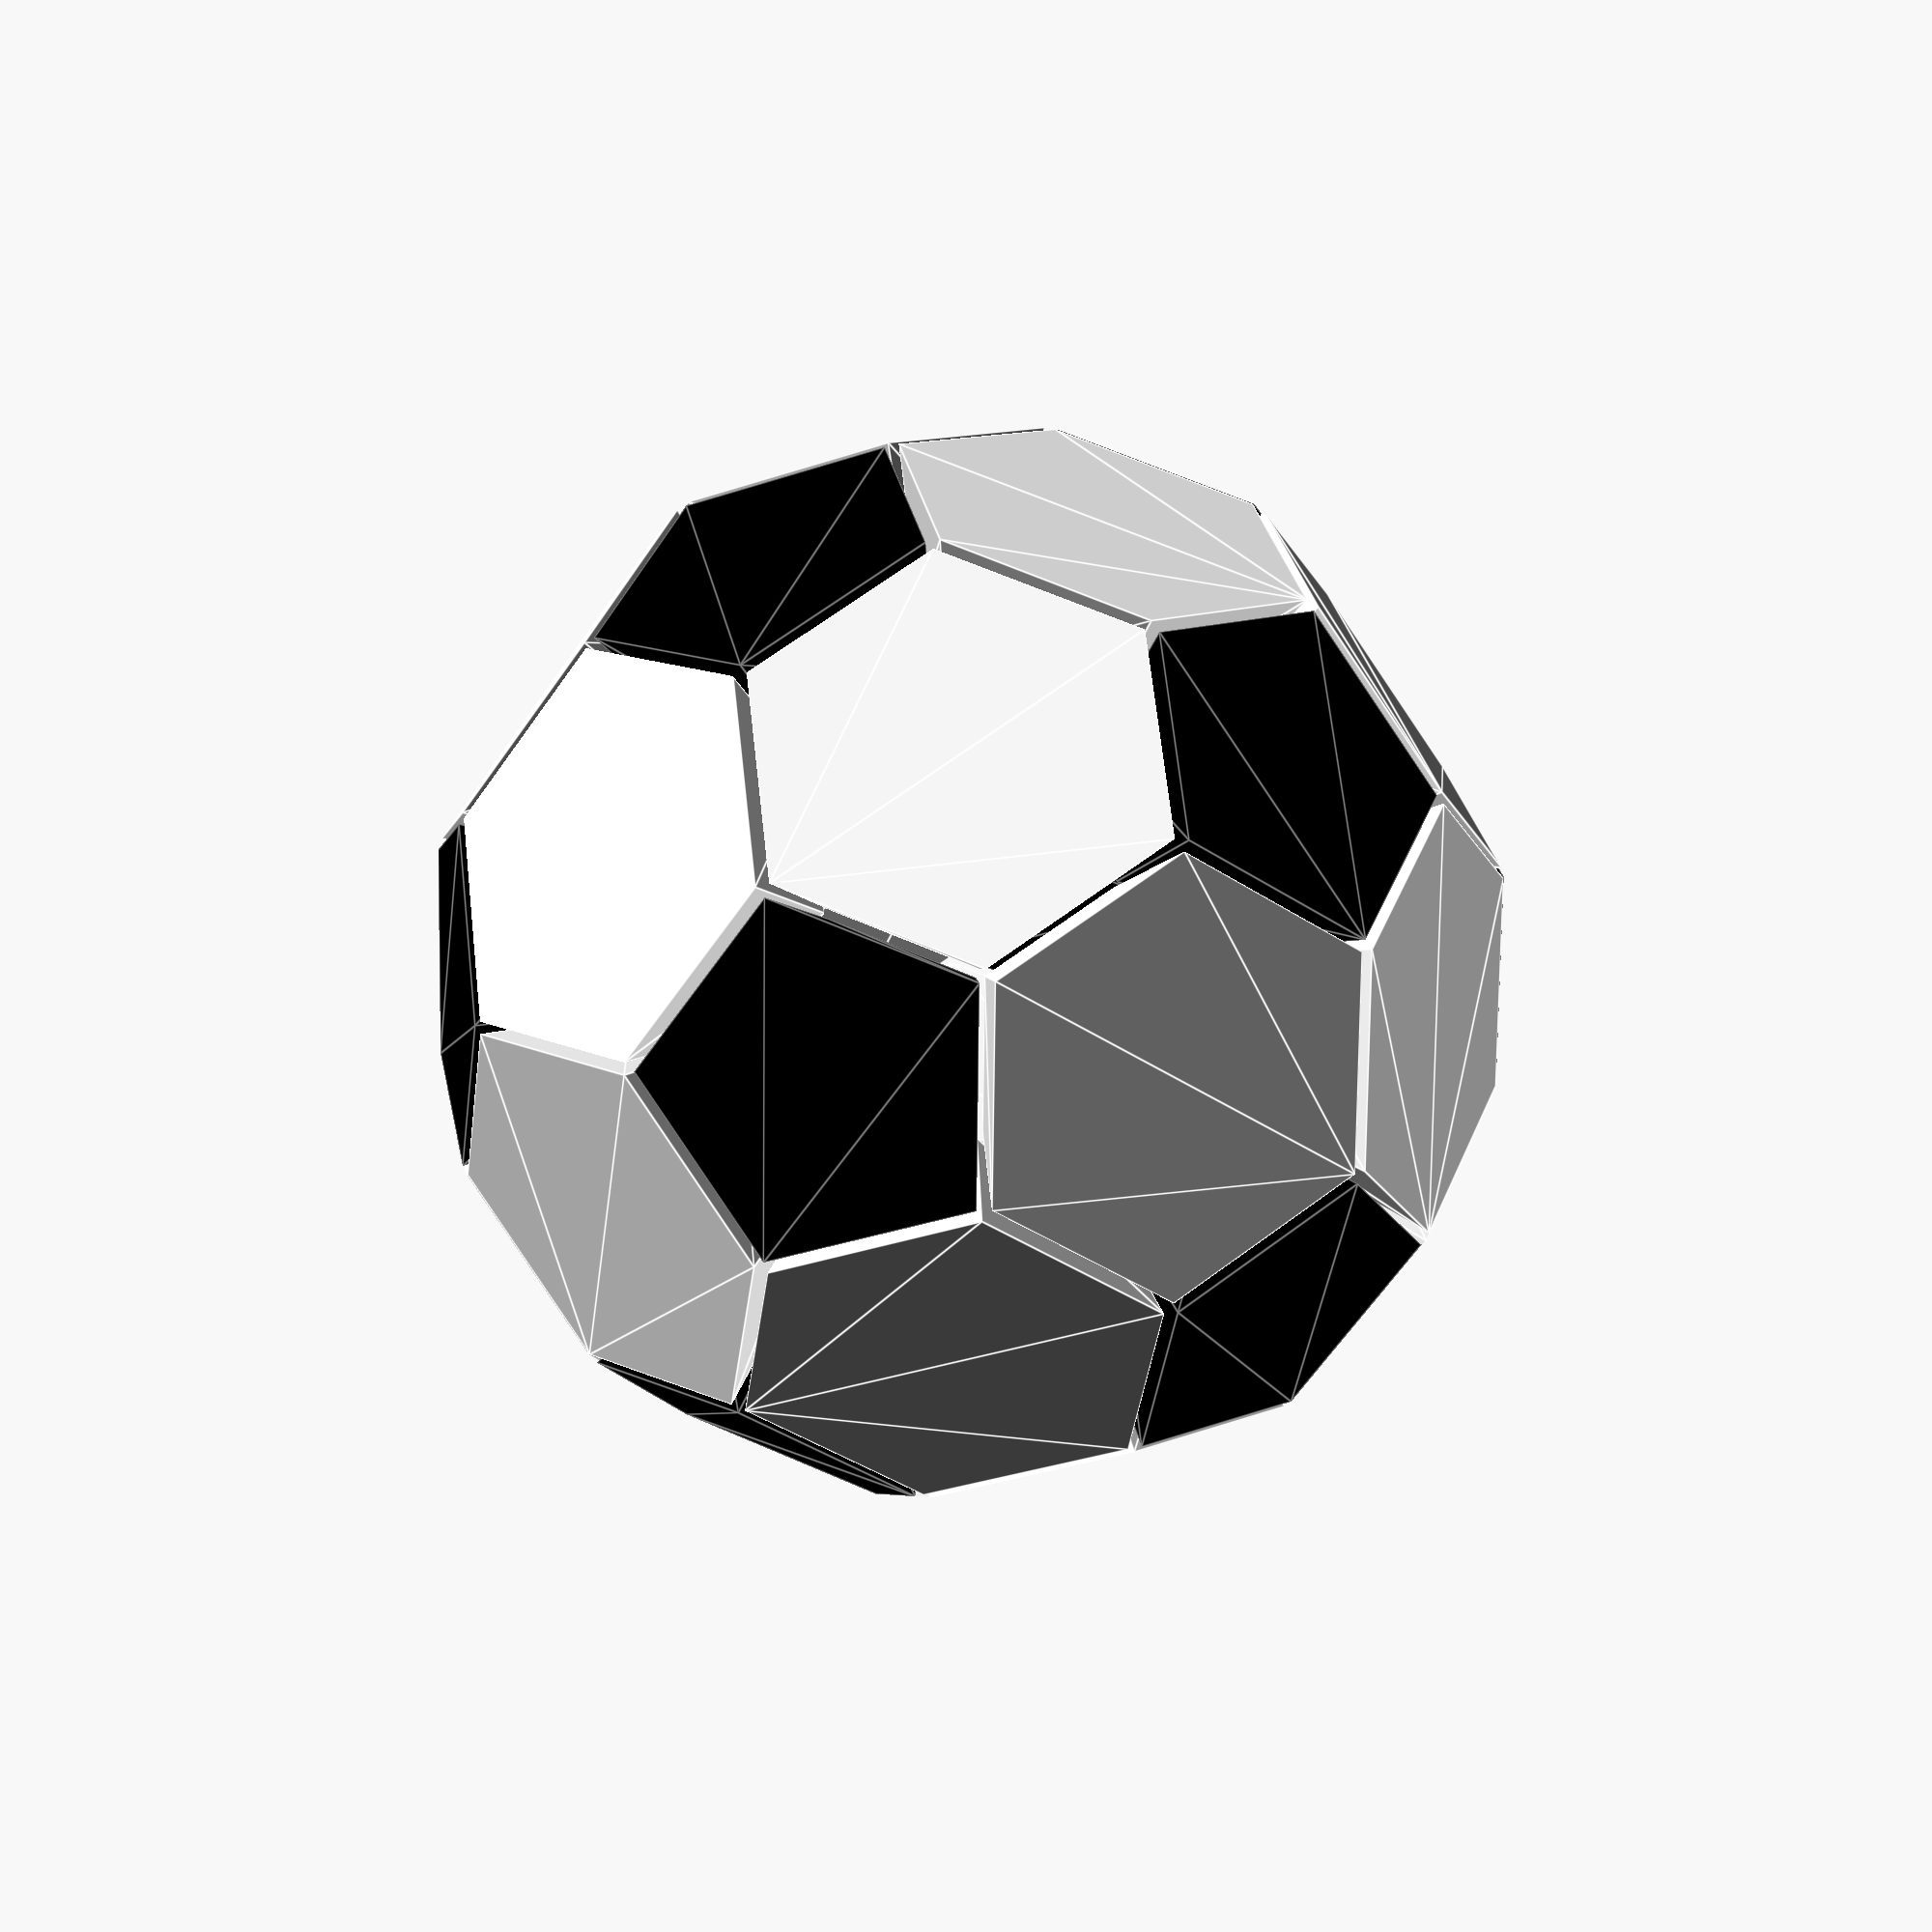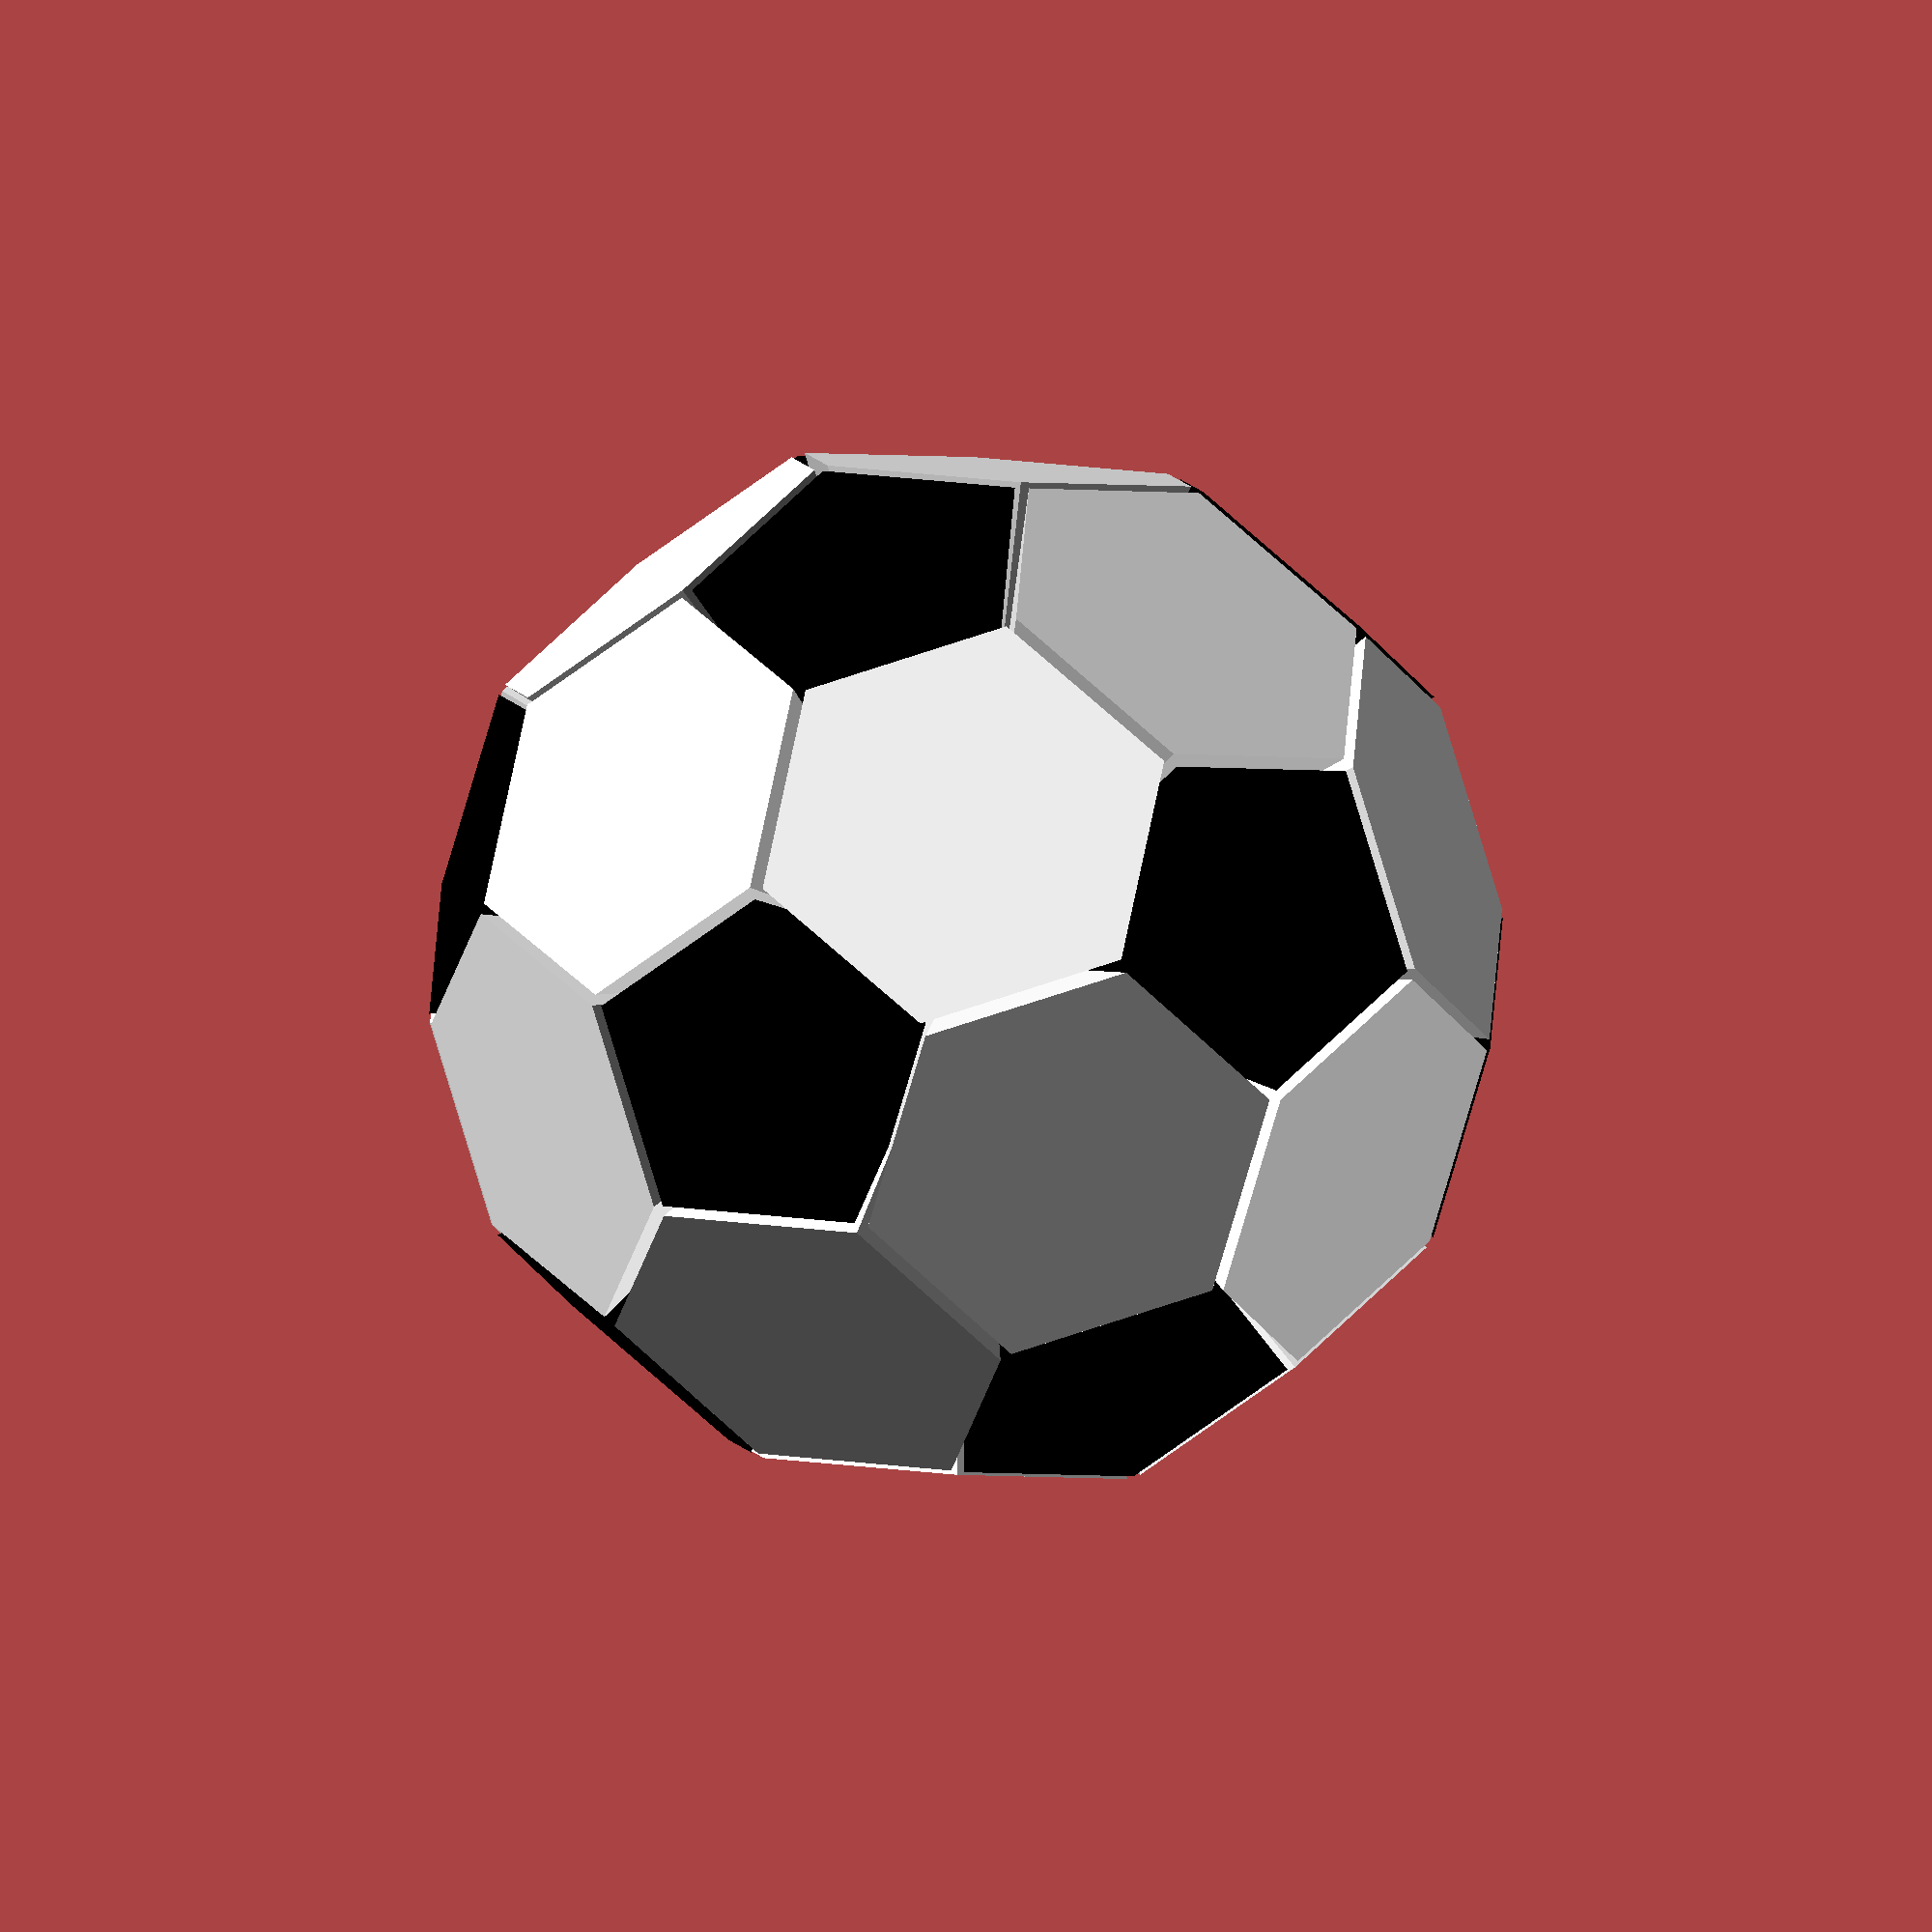
<openscad>
height = 50; 
spacing = 0.5;

// create a pentagon by length.
// Parameters:
//     length : the side length
//     spacing : the gap between a pentagon or a hexagon
module pentagon(length, spacing = 0.5) {
    r = 0.5 * length / sin(36);
	s = (r - spacing / 2) / r;

    color("black") 
	    rotate(18) 		     
		     linear_extrude(length, scale = 1.42215)
		        scale([s, s, s])
			        circle(0.5 * length / sin(36), $fn = 5);
}

// create a hexagon by length.
// Parameters:
//     length : the side length
//     spacing : the gap between a pentagon or a hexagon
module hexagon(length, spacing = 0.5) {
    r = 0.5 * length / sin(30);
	s = (r - spacing / 2) / r;

    color("white") 
	     linear_extrude(length - length * 0.02125, scale = 1.42215) 
		    scale([s, s, s])			
		        circle(0.5 * length / sin(30), $fn = 6);
}

// one pentagons and two hexagons.
// Parameters:
//     length : the side length
//     spacing : the gap between the pentagon and hexagon
module pentagon_based_sub_comp(length, spacing = 0.5) {
	pentagon_circle_r = 0.5 * length / sin(36);
	
	a = 37.325;
	
	offset_y = 0.5 * length * tan(54) + pentagon_circle_r * cos(a);
	offset_z = 0.5 * length * tan(60) * sin(a);
	
	translate([0, -offset_y, -offset_z]) 
	    rotate([a, 0, 0]) 
		    hexagon_based_sub_comp(length, spacing);
}


// two hexagons and one pentagon.
// Parameters:
//     length : the side length
//     spacing : the gap between the pentagon and hexagon
module hexagon_based_sub_comp(length, spacing = 0.5) {
    hexagon(length, spacing);
	
	length_center_to_side = 0.5 * length * tan(54);
	
    a = -37.325;
	
	offset_y = 0.5 * length * (tan(54) * cos(a) + tan(60));
	offset_z = length_center_to_side * sin(a);
	
	rotate(120) translate([0, offset_y, offset_z]) 
	    rotate([a, 0, 0]) 
	        pentagon_hexagon(length, spacing);
			
}

// a pentagon and a hexagon.
// Parameters:
//     length : the side length
//     spacing : the gap between the pentagon and hexagon
module pentagon_hexagon(length, spacing = 0.5) {
	pentagon_circle_r = 0.5 * length / sin(36);
	
	pentagon(length, spacing);
	
	a = 37.325;
	
	offset_y = 0.5 * length * tan(54) + pentagon_circle_r * cos(a);
	offset_z = 0.5 * length * tan(60) * sin(a);
	
	rotate(144) translate([0, -offset_y, -offset_z]) 
	    rotate([a, 0, 0]) 
		    hexagon(length, spacing);
}

// a half of soccer polyhedron.
// Parameters:
//     line_length : the side length of pentagons and hexagons
//     spacing : the gap between the pentagon and hexagon
module half_soccer_polyhedron(line_length, spacing = 0.5) {
	pentagon_circle_r = 0.5 * line_length / sin(36);
	offset_y = pentagon_circle_r * cos(36);

	pentagon(line_length, spacing);
	
	for(i = [0:4]) {
		rotate(72 * i) 
		    pentagon_based_sub_comp(line_length, spacing);
	}
}

// a soccer polyhedron.
// Parameters:
//     line_length : the side length of pentagons and hexagons
//     spacing : the gap between the pentagon and hexagon
//     center : center it or not
module soccer_polyhedron(height, spacing = 0.5, center = true) {
    line_length = height / 6.65;
	
	offset_for_center = center ? height / 2: 0;
	
	translate([0, 0, -offset_for_center]) union() {
		translate([0, 0, -line_length + line_length * 6.64875]) 
		    half_soccer_polyhedron(line_length, spacing);
			
		rotate(36) mirror([0, 0, 1]) translate([0, 0, -line_length]) 
		    half_soccer_polyhedron(line_length, spacing);
	}
}

soccer_polyhedron(height, spacing); 

</openscad>
<views>
elev=350.6 azim=165.4 roll=78.0 proj=p view=edges
elev=244.0 azim=210.7 roll=105.8 proj=o view=solid
</views>
